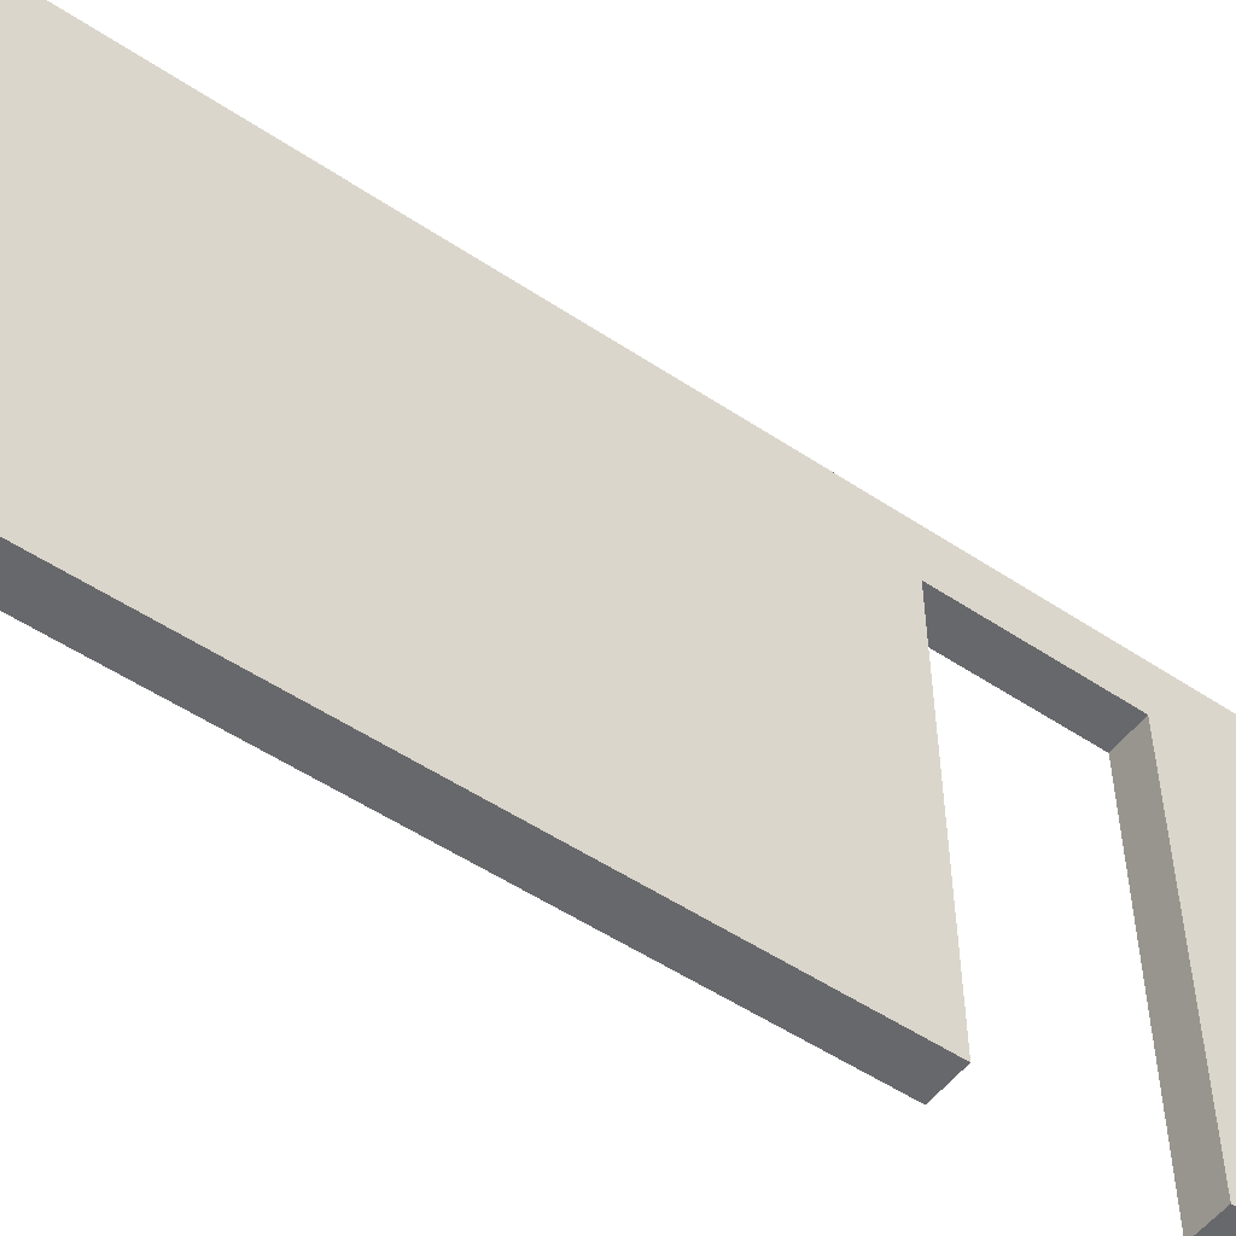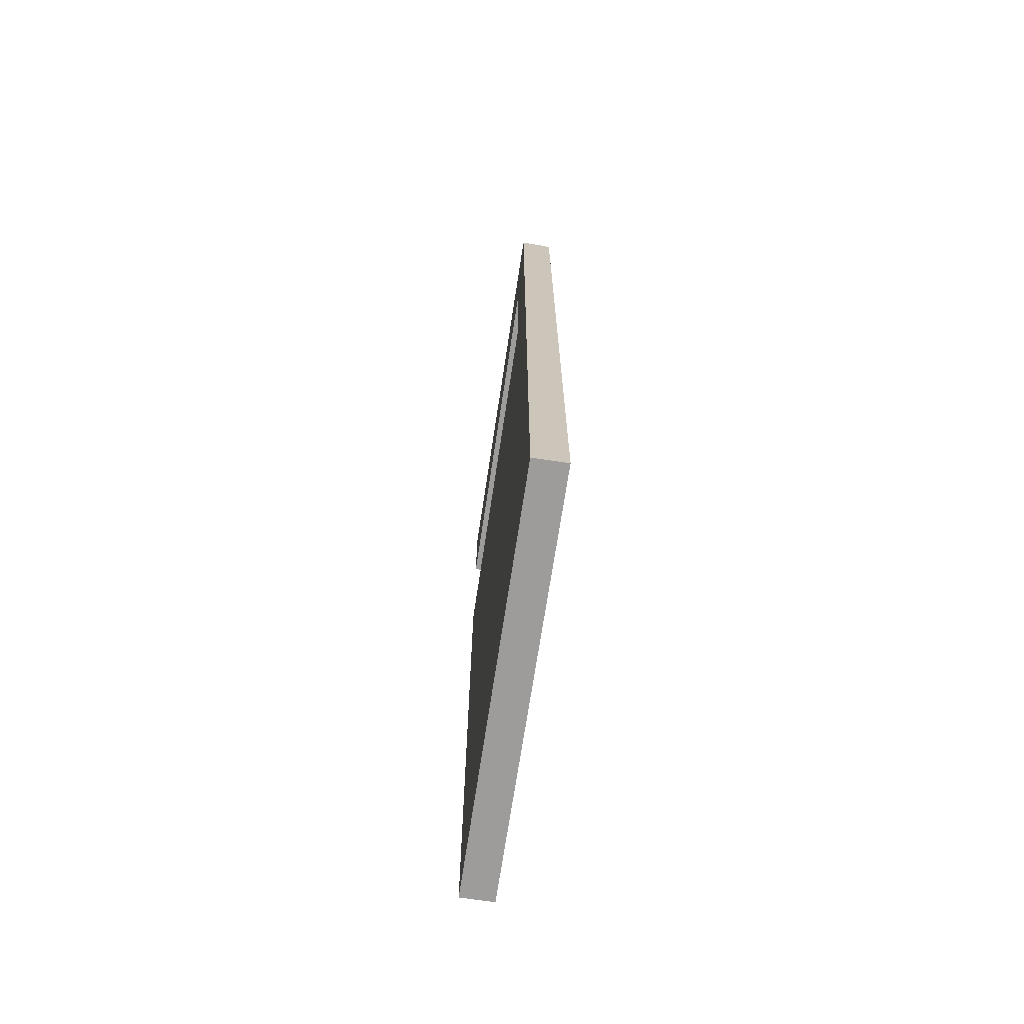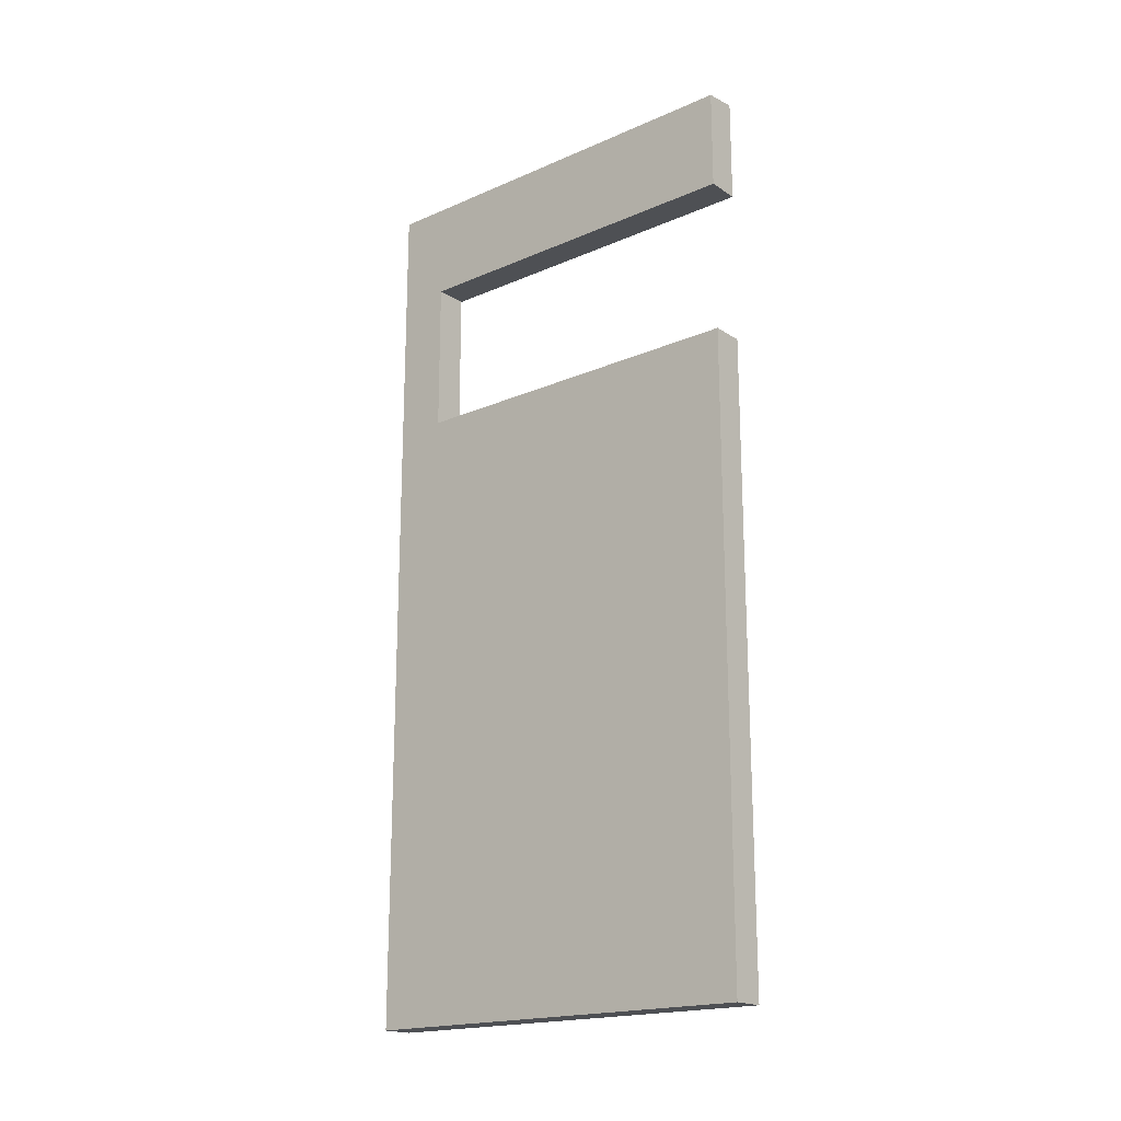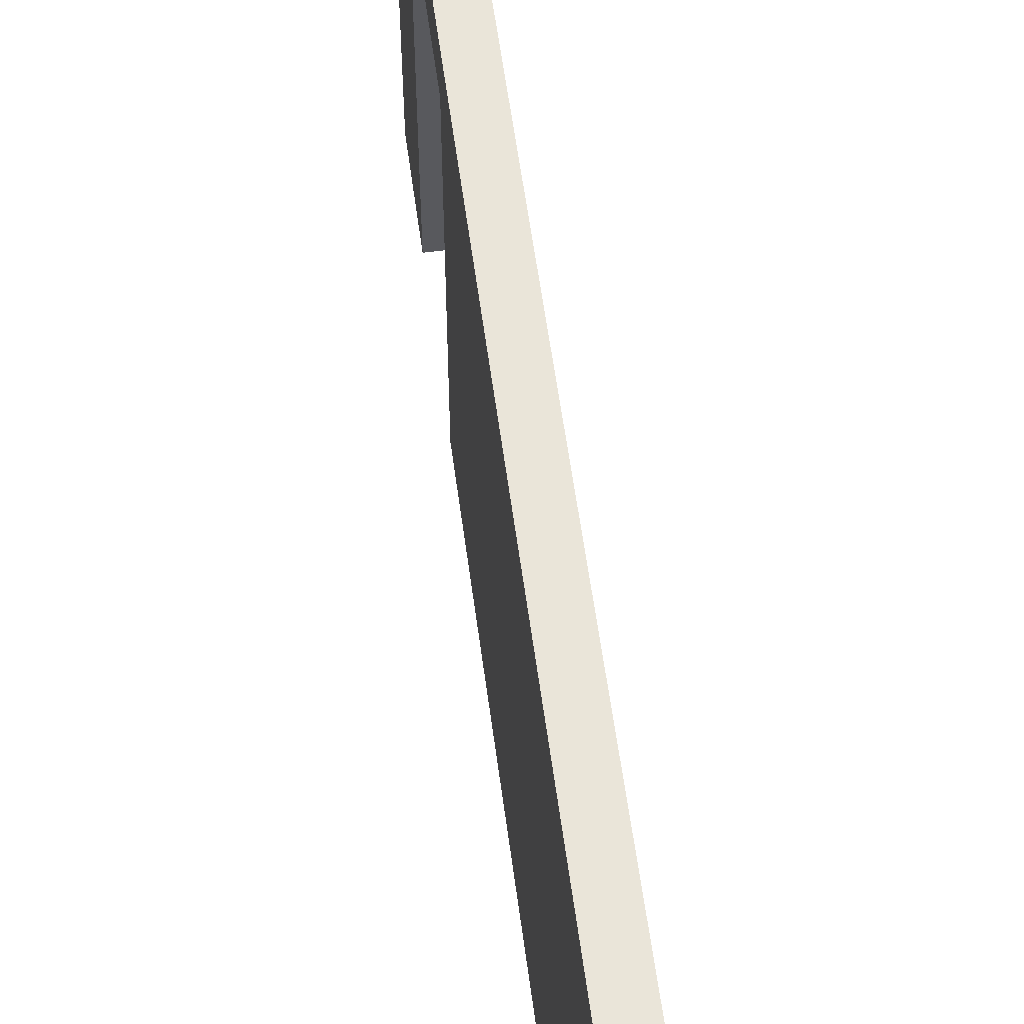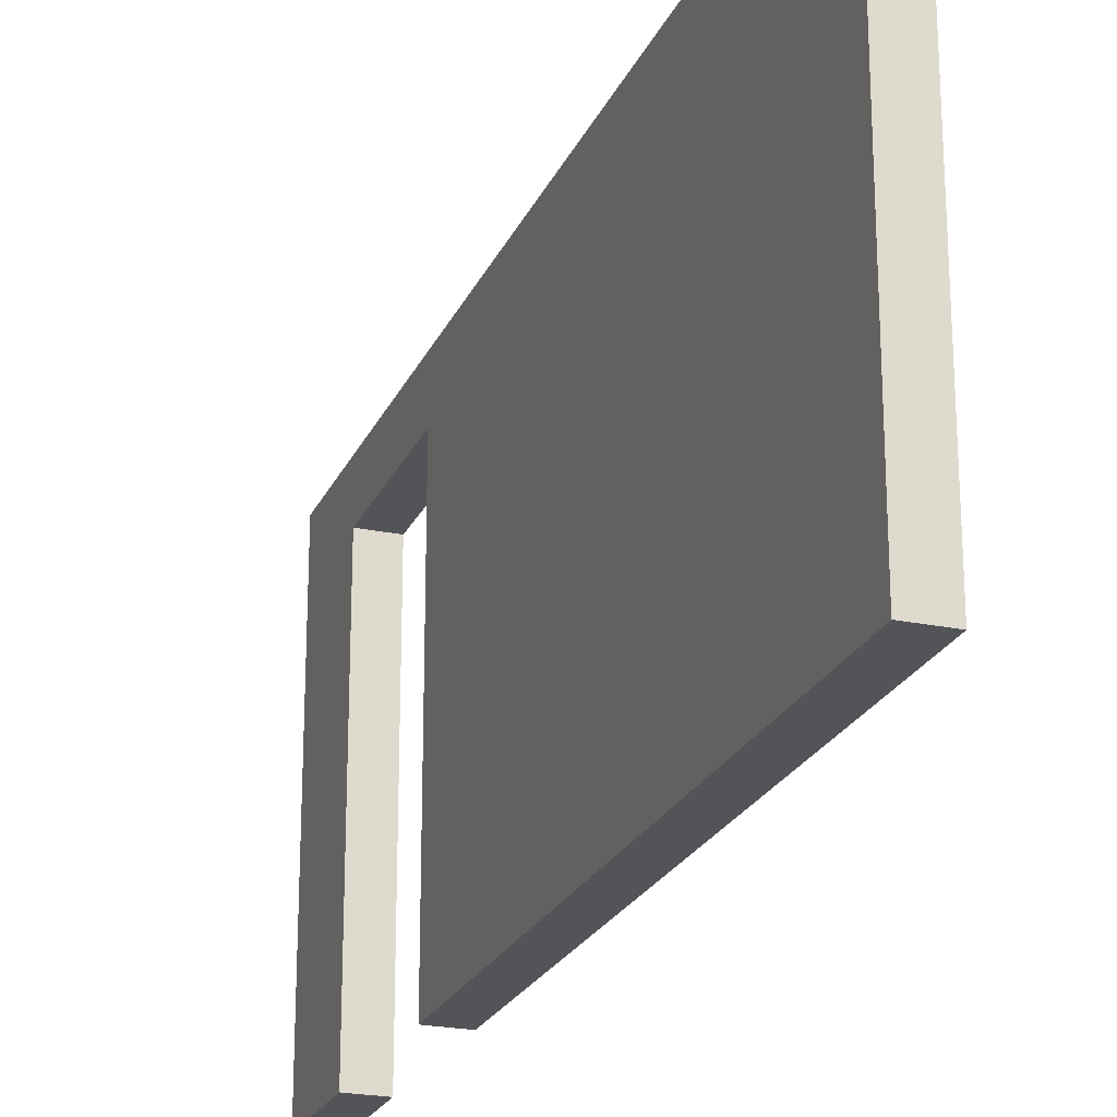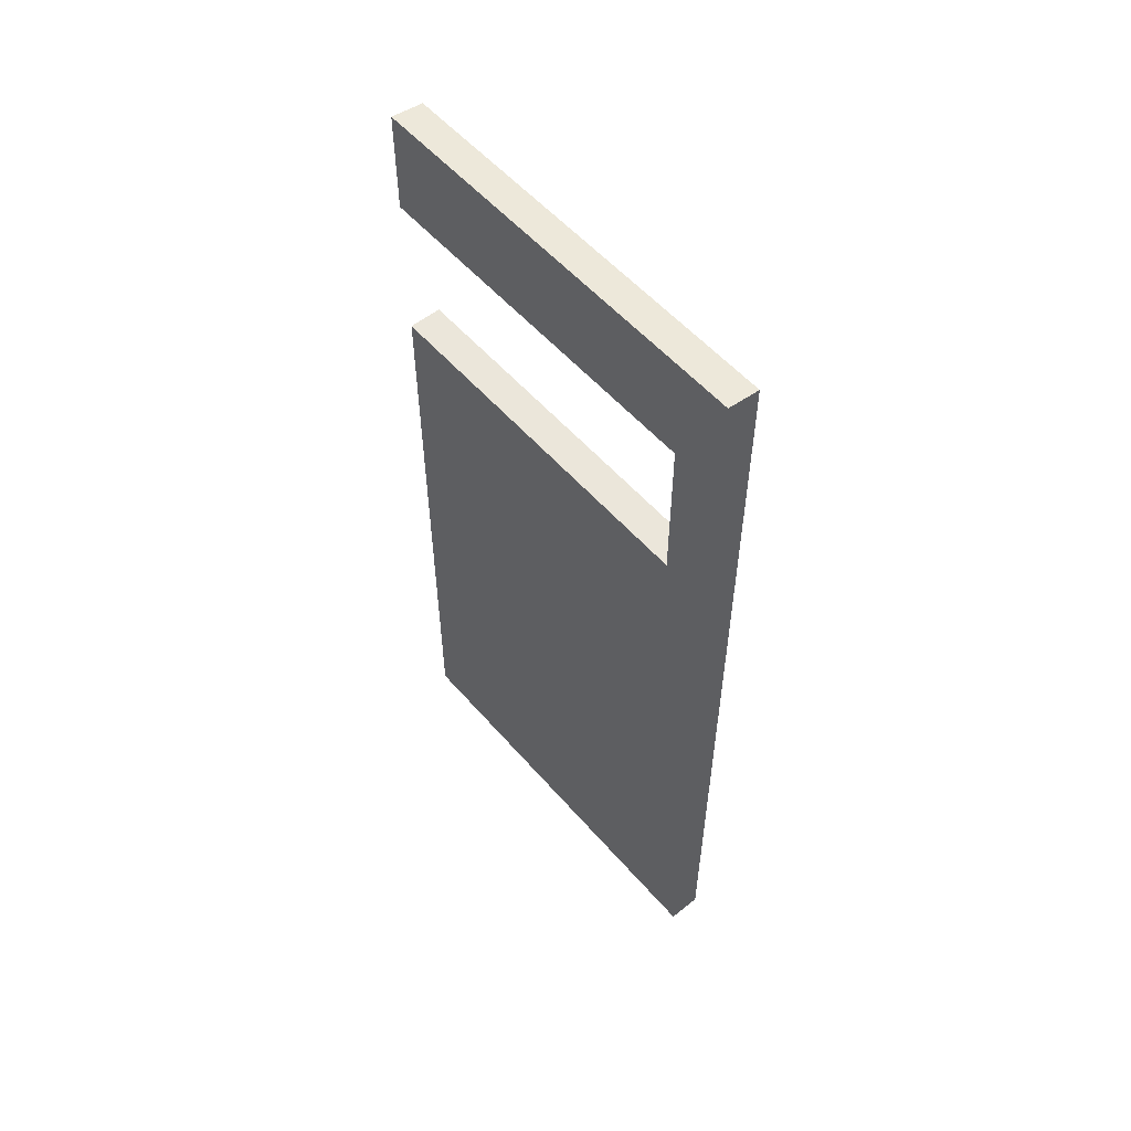
<metadata>
{"format":"obj","ext":"obj","renderer":"f3d","projection":"perspective","resolution":1024,"background":"white","views":[{"elev":-52.5,"azim":54.3,"up":"+Z"},{"elev":-70.1,"azim":-8.6,"up":"+Y"},{"elev":-18.9,"azim":129.5,"up":"+Y"},{"elev":58.6,"azim":-7.6,"up":"+Z"},{"elev":-23.1,"azim":-19.5,"up":"+Z"},{"elev":54.9,"azim":-40.1,"up":"+Y"}]}
</metadata>
<code>
g object_1
v 48.01 111.6 0
v 48.01 111.6 8
v 48.65 111.6 0
v 48.65 111.6 8
v 48.65 111.6 4
v 48.01 111.6 4
v 48.65 111.6 0
v 48.65 111.6 8
v 48.65 128.6 0
v 48.65 128.6 8
v 48.65 111.6 4
v 48.65 117.6 4.407e-13
v 48.65 123.7 8.814e-13
v 48.65 128.6 4
v 48.65 120.1 8
v 48.65 123.7 3.5
v 48.65 123.7 7
v 48.65 126.7 7
v 48.65 126.7 3.5
v 48.65 126.7 8.814e-13
v 48.65 125.2 7
v 48.65 127.7 4.407e-13
v 48.65 128.6 0
v 48.65 128.6 8
v 48.01 128.7 0
v 48.01 128.7 8
v 48.65 128.6 4
v 48.01 128.7 4
v 48.01 128.7 0
v 48.01 128.7 8
v 48.01 111.6 0
v 48.01 111.6 8
v 48.01 111.6 4
v 48.01 128.7 4
v 48.01 127.7 4.407e-13
v 48.01 126.7 8.814e-13
v 48.01 120.1 8
v 48.01 123.7 7
v 48.01 123.7 3.5
v 48.01 123.7 8.814e-13
v 48.01 126.7 3.5
v 48.01 126.7 7
v 48.01 125.2 7
v 48.01 117.6 4.407e-13
v 48.01 111.6 0
v 48.01 123.7 8.814e-13
v 48.65 111.6 0
v 48.65 117.6 4.407e-13
v 48.65 123.7 8.814e-13
v 48.01 117.6 4.407e-13
v 48.01 111.6 8
v 48.01 128.7 8
v 48.65 111.6 8
v 48.65 120.1 8
v 48.65 128.6 8
v 48.01 120.1 8
v 48.01 123.7 8.814e-13
v 48.01 123.7 7
v 48.65 123.7 8.814e-13
v 48.65 123.7 7
v 48.65 123.7 3.5
v 48.01 123.7 3.5
v 48.65 126.7 8.814e-13
v 48.65 126.7 7
v 48.01 126.7 8.814e-13
v 48.01 126.7 7
v 48.65 126.7 3.5
v 48.01 126.7 3.5
v 48.01 123.7 7
v 48.01 126.7 7
v 48.65 123.7 7
v 48.65 126.7 7
v 48.65 125.2 7
v 48.01 125.2 7
v 48.01 128.7 0
v 48.65 126.7 8.814e-13
v 48.65 128.6 0
v 48.01 127.7 4.407e-13
v 48.01 126.7 8.814e-13
v 48.65 127.7 4.407e-13
f 6 1 3 5
f 2 6 5 4
f 12 11 7
f 12 13 16
f 16 11 12
f 15 8 11
f 10 15 17 21
f 16 15 11
f 15 16 17
f 22 19 20
f 19 22 9
f 14 19 9
f 10 21 18
f 18 14 10
f 18 19 14
f 27 23 25 28
f 24 27 28 26
f 41 29 35
f 35 36 41
f 34 29 41
f 30 34 41 42
f 30 42 43
f 38 30 43
f 44 39 40
f 33 39 44
f 31 33 44
f 30 38 37
f 37 38 39
f 37 33 32
f 37 39 33
f 50 48 47 45
f 46 49 48 50
f 56 51 53 54
f 52 56 54 55
f 62 61 59 57
f 58 60 61 62
f 67 68 65 63
f 64 66 68 67
f 74 73 71 69
f 70 72 73 74
f 78 80 76 79
f 75 77 80 78

</code>
